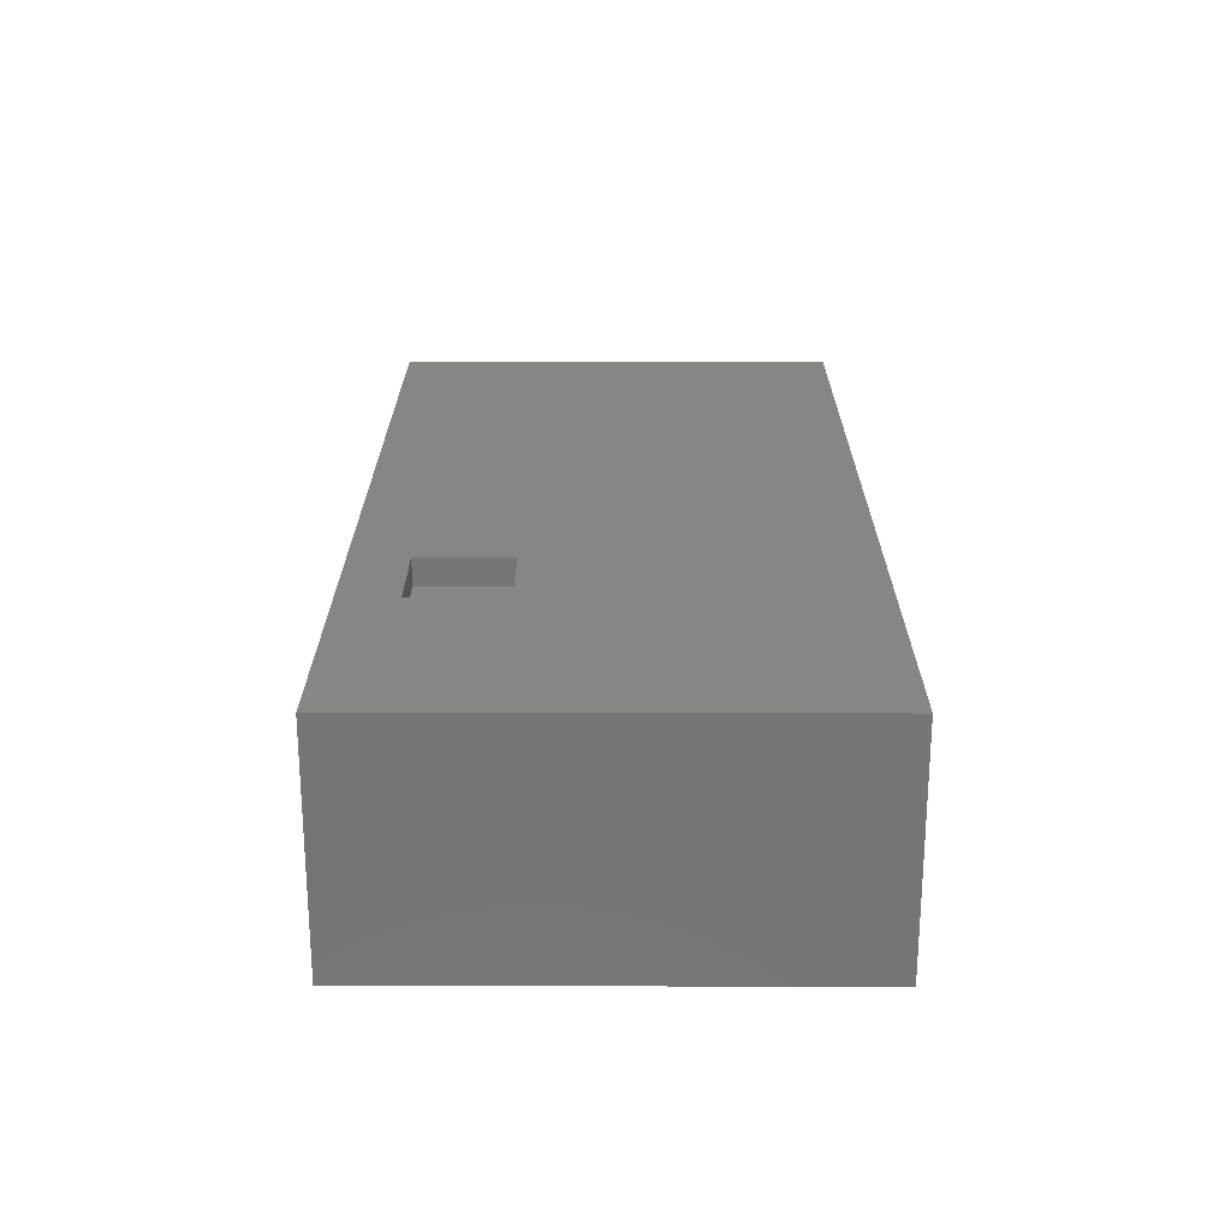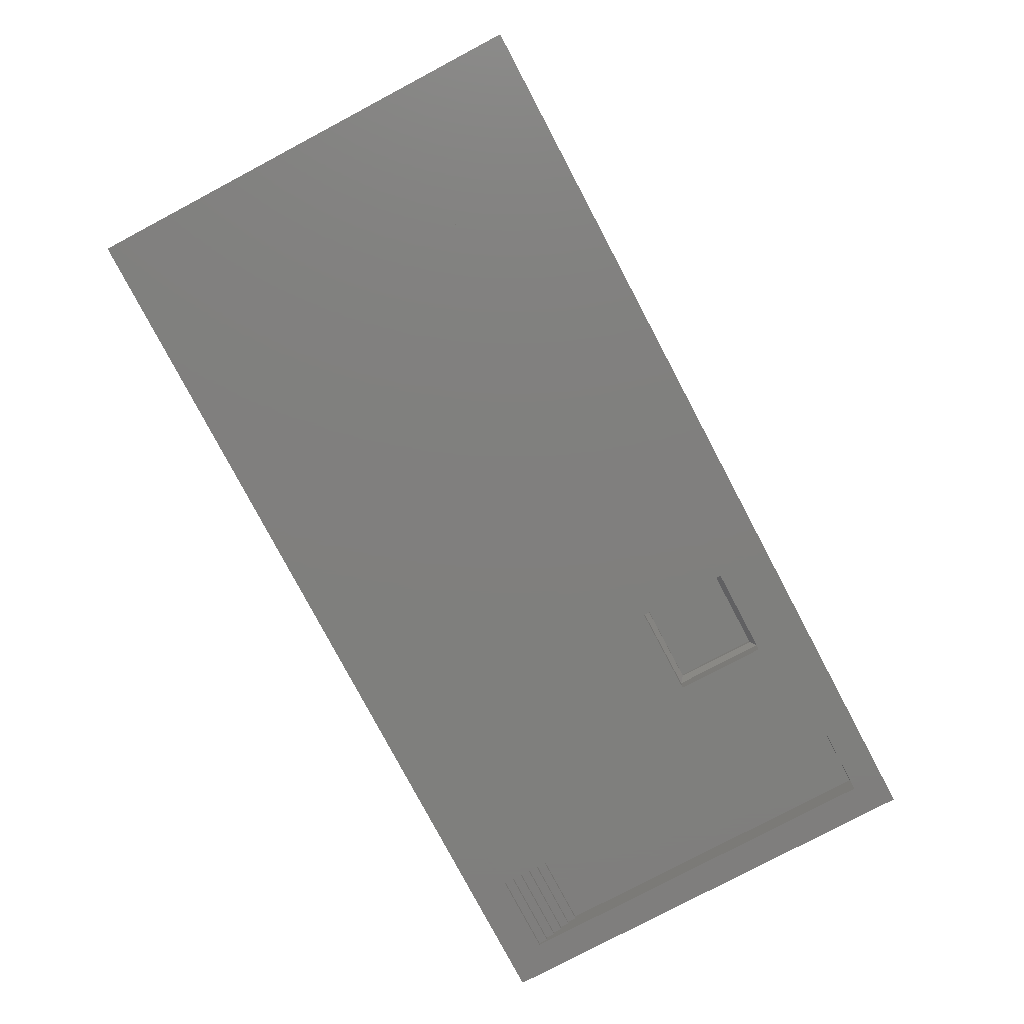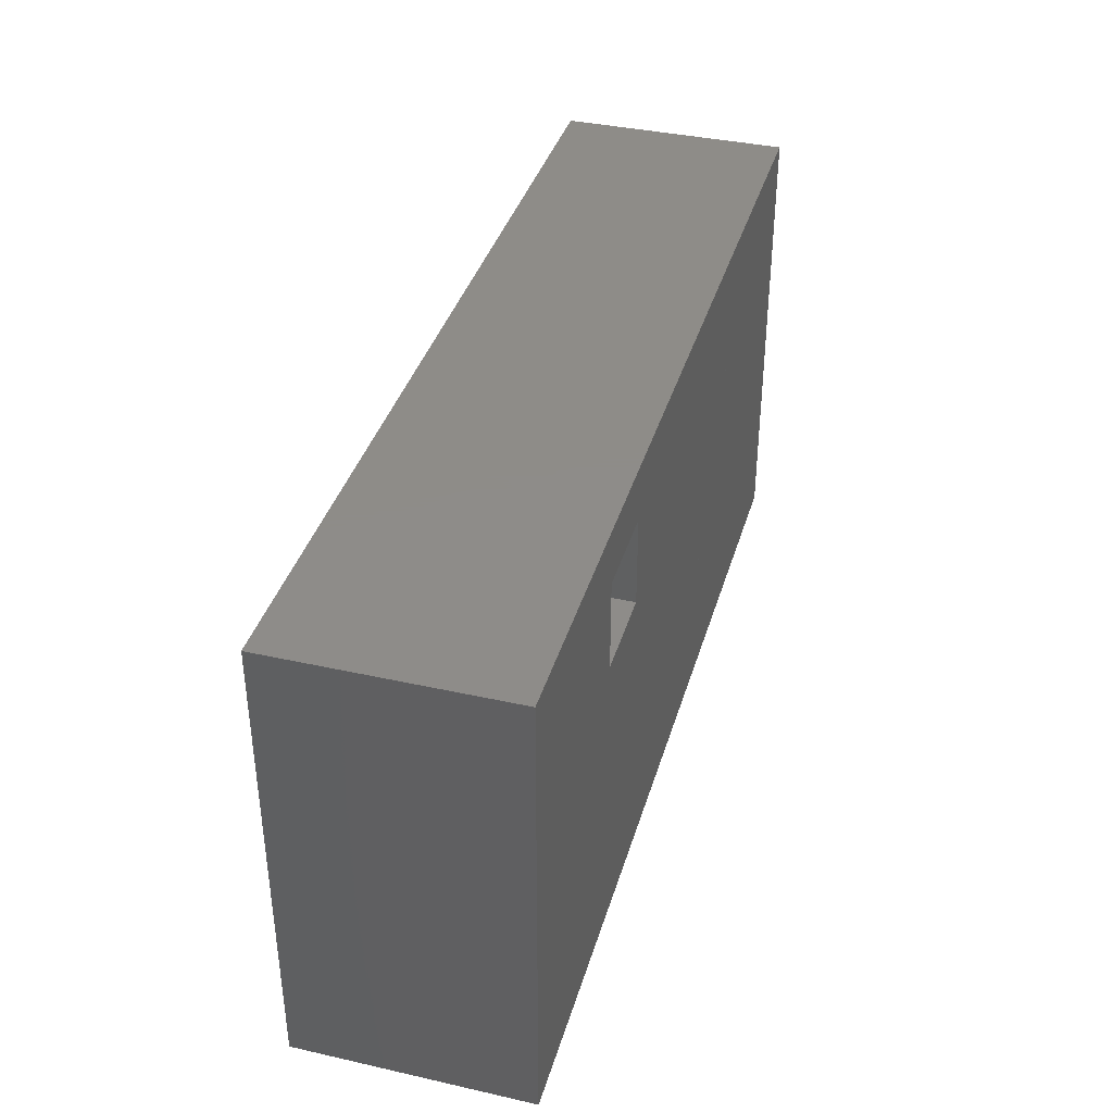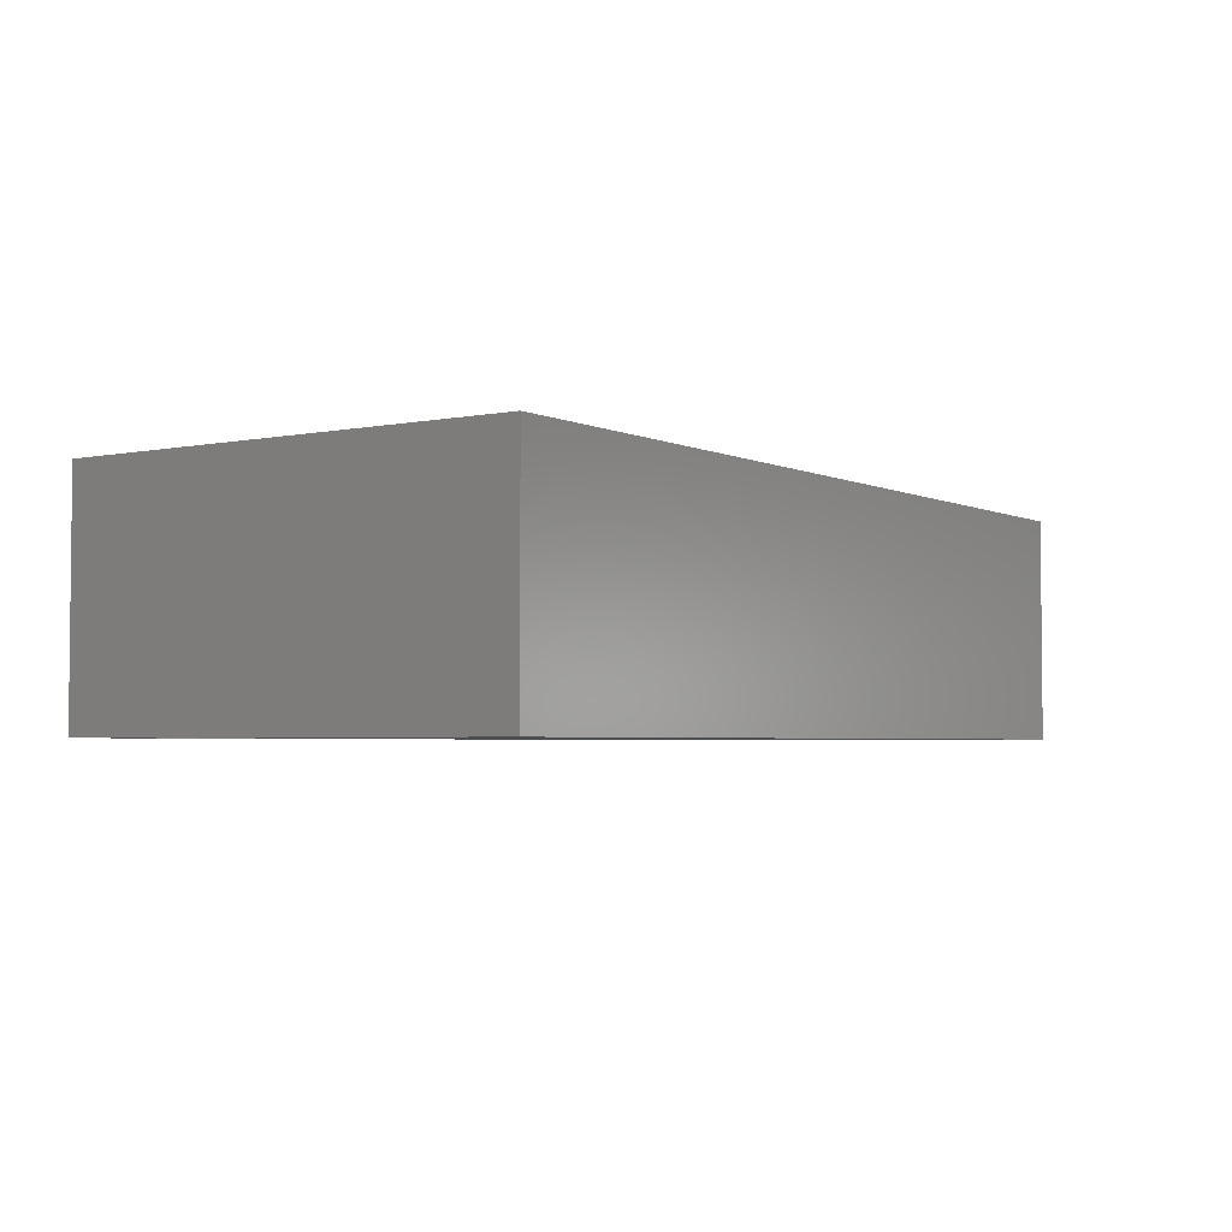
<metadata>
{"format":"stl","ext":"stl","renderer":"f3d","projection":"perspective","resolution":1024,"background":"white","views":[{"elev":22.6,"azim":-89.9,"up":"+Z"},{"elev":-79.3,"azim":117.9,"up":"+Z"},{"elev":37.9,"azim":-74.1,"up":"+Y"},{"elev":-3.4,"azim":-55.9,"up":"+Z"}]}
</metadata>
<code>
# stl→obj: 300 verts, 576 faces
v 0 10 0
v 0.6823 9.291 0
v 0 0 0
v 20 10 0
v 2.462 9.291 0
v 4.813 8.803 0
v 2.462 0.8207 0
v 6.813 8.803 0
v 6.813 6.803 0
v 0.6823 0.8207 0
v 20 0 0
v 4.813 6.803 0
v 0 0 5
v 4.824 6.814 5
v 0 10 5
v 20 0 5
v 6.801 6.814 5
v 6.801 8.791 5
v 4.824 8.791 5
v 20 10 5
v 6.701 8.691 0.6
v 6.701 6.914 4.419
v 6.701 6.914 0.6
v 6.701 8.691 4.419
v 4.924 6.914 0.5
v 4.924 6.803 0.3886
v 4.813 6.803 0.3886
v 6.813 6.803 0.3886
v 6.701 6.914 0.5
v 4.924 6.914 0.6
v 4.924 6.914 4.419
v 4.924 8.691 4.419
v 4.924 8.691 0.6
v 6.813 8.803 0.3886
v 6.701 8.691 0.5
v 4.824 6.814 4.419
v 4.824 6.914 4.419
v 4.824 8.691 4.419
v 4.824 8.791 4.419
v 6.801 6.814 4.419
v 6.801 8.791 4.419
v 6.801 8.691 4.419
v 6.801 6.914 4.419
v 4.813 8.803 0.3886
v 4.924 8.691 0.5
v 6.701 3.821 0.6
v 6.701 2.044 4.419
v 6.701 2.044 0.6
v 6.701 3.821 4.419
v 4.924 2.044 0.5
v 4.924 1.933 0.3886
v 4.813 1.933 0.3886
v 6.813 1.933 0.3886
v 6.701 2.044 0.5
v 4.924 2.044 0.6
v 4.924 2.044 4.419
v 4.924 3.821 4.419
v 4.924 3.821 0.6
v 6.813 3.933 0.3886
v 6.701 3.821 0.5
v 4.824 3.921 5
v 4.824 1.944 4.419
v 4.824 1.944 5
v 4.824 2.044 4.419
v 4.824 3.821 4.419
v 4.824 3.921 4.419
v 6.801 1.944 5
v 6.801 1.944 4.419
v 6.801 3.921 4.419
v 6.801 3.821 4.419
v 6.801 2.044 4.419
v 6.801 3.921 5
v 4.813 3.933 3.61e-16
v 4.813 1.933 3.61e-16
v 4.813 3.933 0.3886
v 6.813 3.933 3.61e-16
v 4.924 3.821 0.5
v 6.813 1.933 3.61e-16
v 10.7 8.691 0.6
v 10.7 6.914 4.419
v 10.7 6.914 0.6
v 10.7 8.691 4.419
v 8.924 6.914 0.5
v 8.924 6.803 0.3886
v 8.813 6.803 0.3886
v 10.81 6.803 0.3886
v 10.7 6.914 0.5
v 8.924 6.914 0.6
v 8.924 6.914 4.419
v 8.924 8.691 4.419
v 8.924 8.691 0.6
v 10.81 8.803 0.3886
v 10.7 8.691 0.5
v 8.824 8.791 5
v 8.824 6.814 4.419
v 8.824 6.814 5
v 8.824 6.914 4.419
v 8.824 8.691 4.419
v 8.824 8.791 4.419
v 10.8 6.814 5
v 10.8 6.814 4.419
v 10.8 8.791 4.419
v 10.8 8.691 4.419
v 10.8 6.914 4.419
v 10.8 8.791 5
v 8.813 8.803 0
v 8.813 6.803 0
v 8.813 8.803 0.3886
v 10.81 8.803 0
v 8.924 8.691 0.5
v 10.81 6.803 0
v 10.7 3.821 0.6
v 10.7 2.044 4.419
v 10.7 2.044 0.6
v 10.7 3.821 4.419
v 8.924 2.044 0.5
v 8.924 1.933 0.3886
v 8.813 1.933 0.3886
v 10.81 1.933 0.3886
v 10.7 2.044 0.5
v 8.924 2.044 0.6
v 8.924 2.044 4.419
v 8.924 3.821 4.419
v 8.924 3.821 0.6
v 10.81 3.933 0.3886
v 10.7 3.821 0.5
v 8.824 3.921 5
v 8.824 1.944 4.419
v 8.824 1.944 5
v 8.824 2.044 4.419
v 8.824 3.821 4.419
v 8.824 3.921 4.419
v 10.8 1.944 5
v 10.8 1.944 4.419
v 10.8 3.921 4.419
v 10.8 3.821 4.419
v 10.8 2.044 4.419
v 10.8 3.921 5
v 8.813 3.933 0
v 8.813 1.933 0
v 8.813 3.933 0.3886
v 10.81 3.933 0
v 8.924 3.821 0.5
v 10.81 1.933 0
v 14.7 8.691 0.6
v 14.7 6.914 4.419
v 14.7 6.914 0.6
v 14.7 8.691 4.419
v 12.92 6.914 0.5
v 12.92 6.803 0.3886
v 12.81 6.803 0.3886
v 14.81 6.803 0.3886
v 14.7 6.914 0.5
v 12.92 6.914 0.6
v 12.92 6.914 4.419
v 12.92 8.691 4.419
v 12.92 8.691 0.6
v 14.81 8.803 0.3886
v 14.7 8.691 0.5
v 12.82 8.791 5
v 12.82 6.814 4.419
v 12.82 6.814 5
v 12.82 6.914 4.419
v 12.82 8.691 4.419
v 12.82 8.791 4.419
v 14.8 6.814 5
v 14.8 6.814 4.419
v 14.8 8.791 4.419
v 14.8 8.691 4.419
v 14.8 6.914 4.419
v 14.8 8.791 5
v 12.81 8.803 0
v 12.81 6.803 0
v 12.81 8.803 0.3886
v 14.81 8.803 0
v 12.92 8.691 0.5
v 14.81 6.803 0
v 14.7 3.821 0.6
v 14.7 2.044 4.419
v 14.7 2.044 0.6
v 14.7 3.821 4.419
v 12.92 2.044 0.5
v 12.92 1.933 0.3886
v 12.81 1.933 0.3886
v 14.81 1.933 0.3886
v 14.7 2.044 0.5
v 12.92 2.044 0.6
v 12.92 2.044 4.419
v 12.92 3.821 4.419
v 12.92 3.821 0.6
v 14.81 3.933 0.3886
v 14.7 3.821 0.5
v 12.82 3.921 5
v 12.82 1.944 4.419
v 12.82 1.944 5
v 12.82 2.044 4.419
v 12.82 3.821 4.419
v 12.82 3.921 4.419
v 14.8 1.944 5
v 14.8 1.944 4.419
v 14.8 3.921 4.419
v 14.8 3.821 4.419
v 14.8 2.044 4.419
v 14.8 3.921 5
v 12.81 3.933 0
v 12.81 1.933 0
v 12.81 3.933 0.3886
v 14.81 3.933 0
v 12.92 3.821 0.5
v 14.81 1.933 0
v 18.7 3.821 0.6
v 18.7 2.044 4.419
v 18.7 2.044 0.6
v 18.7 3.821 4.419
v 16.92 2.044 0.5
v 16.92 1.933 0.3886
v 16.81 1.933 0.3886
v 18.81 1.933 0.3886
v 18.7 2.044 0.5
v 16.92 2.044 0.6
v 16.92 2.044 4.419
v 16.92 3.821 4.419
v 16.92 3.821 0.6
v 18.81 3.933 0.3886
v 18.7 3.821 0.5
v 16.82 3.921 5
v 16.82 1.944 4.419
v 16.82 1.944 5
v 16.82 2.044 4.419
v 16.82 3.821 4.419
v 16.82 3.921 4.419
v 18.8 1.944 5
v 18.8 1.944 4.419
v 18.8 3.921 4.419
v 18.8 3.821 4.419
v 18.8 2.044 4.419
v 18.8 3.921 5
v 16.81 3.933 0
v 16.81 1.933 0
v 16.81 3.933 0.3886
v 18.81 3.933 0
v 16.92 3.821 0.5
v 18.81 1.933 0
v 18.7 8.691 0.6
v 18.7 6.914 4.419
v 18.7 6.914 0.6
v 18.7 8.691 4.419
v 16.92 6.914 0.5
v 16.92 6.803 0.3886
v 16.81 6.803 0.3886
v 18.81 6.803 0.3886
v 18.7 6.914 0.5
v 16.92 6.914 0.6
v 16.92 6.914 4.419
v 16.92 8.691 4.419
v 16.92 8.691 0.6
v 18.81 8.803 0.3886
v 18.7 8.691 0.5
v 16.82 8.791 5
v 16.82 6.814 4.419
v 16.82 6.814 5
v 16.82 6.914 4.419
v 16.82 8.691 4.419
v 16.82 8.791 4.419
v 18.8 6.814 5
v 18.8 6.814 4.419
v 18.8 8.791 4.419
v 18.8 8.691 4.419
v 18.8 6.914 4.419
v 18.8 8.791 5
v 16.81 8.803 0
v 16.81 6.803 0
v 16.81 8.803 0.3886
v 18.81 8.803 0
v 16.92 8.691 0.5
v 18.81 6.803 0
v 2.462 9.291 0.6
v 0.6823 1.821 0.6
v 0.6823 9.291 0.6
v 2.462 1.821 0.6
v 2.462 1.221 0.2
v 2.462 1.021 0.1
v 2.462 1.021 0.2
v 2.462 1.421 0.3
v 2.462 1.221 0.3
v 2.462 1.621 0.4
v 2.462 1.421 0.4
v 2.462 1.821 0.5
v 2.462 1.621 0.5
v 2.462 0.8207 0.1
v 0.6823 0.8207 0.1
v 0.6823 1.021 0.1
v 0.6823 1.021 0.2
v 0.6823 1.221 0.2
v 0.6823 1.221 0.3
v 0.6823 1.421 0.3
v 0.6823 1.421 0.4
v 0.6823 1.621 0.4
v 0.6823 1.621 0.5
v 0.6823 1.821 0.5
f 1 2 3
f 2 1 4
f 2 4 5
f 5 4 6
f 5 6 7
f 6 4 8
f 8 4 9
f 3 10 11
f 10 3 2
f 11 10 7
f 11 7 12
f 12 7 6
f 11 12 9
f 11 9 4
f 13 14 15
f 14 13 16
f 14 16 17
f 17 16 18
f 15 19 20
f 19 15 14
f 20 19 18
f 20 18 16
f 4 16 11
f 16 4 20
f 16 3 11
f 3 16 13
f 15 3 13
f 3 15 1
f 15 4 1
f 4 15 20
f 21 22 23
f 22 21 24
f 25 26 27
f 26 25 28
f 28 25 29
f 22 30 23
f 30 22 31
f 32 30 31
f 30 32 33
f 29 34 28
f 34 29 35
f 19 36 14
f 36 19 37
f 37 19 38
f 38 19 39
f 17 36 40
f 36 17 14
f 21 30 33
f 30 21 23
f 41 38 39
f 38 41 32
f 32 41 24
f 24 41 42
f 43 17 40
f 17 43 18
f 18 43 42
f 18 42 41
f 42 22 24
f 22 42 43
f 32 37 38
f 37 32 31
f 30 29 25
f 29 30 23
f 6 27 12
f 27 6 44
f 34 6 8
f 6 34 44
f 31 36 37
f 36 31 40
f 40 31 22
f 40 22 43
f 22 32 31
f 32 22 24
f 32 21 33
f 21 32 24
f 45 30 25
f 30 45 33
f 21 45 35
f 45 21 33
f 21 29 23
f 29 21 35
f 35 44 34
f 44 35 45
f 34 9 28
f 9 34 8
f 44 25 27
f 25 44 45
f 27 9 12
f 9 27 28
f 28 27 26
f 19 41 39
f 41 19 18
f 46 47 48
f 47 46 49
f 50 51 52
f 51 50 53
f 53 50 54
f 47 55 48
f 55 47 56
f 57 55 56
f 55 57 58
f 54 59 53
f 59 54 60
f 61 62 63
f 62 61 64
f 64 61 65
f 65 61 66
f 67 62 68
f 62 67 63
f 46 55 58
f 55 46 48
f 69 65 66
f 65 69 57
f 57 69 49
f 49 69 70
f 71 67 68
f 67 71 72
f 72 71 70
f 72 70 69
f 70 47 49
f 47 70 71
f 57 64 65
f 64 57 56
f 55 54 50
f 54 55 48
f 73 52 74
f 52 73 75
f 59 73 76
f 73 59 75
f 56 62 64
f 62 56 68
f 68 56 47
f 68 47 71
f 47 57 56
f 57 47 49
f 57 46 58
f 46 57 49
f 77 55 50
f 55 77 58
f 46 77 60
f 77 46 58
f 46 54 48
f 54 46 60
f 60 75 59
f 75 60 77
f 59 78 53
f 78 59 76
f 75 50 52
f 50 75 77
f 52 78 74
f 78 52 53
f 53 52 51
f 61 69 66
f 69 61 72
f 79 80 81
f 80 79 82
f 83 84 85
f 84 83 86
f 86 83 87
f 80 88 81
f 88 80 89
f 90 88 89
f 88 90 91
f 87 92 86
f 92 87 93
f 94 95 96
f 95 94 97
f 97 94 98
f 98 94 99
f 100 95 101
f 95 100 96
f 79 88 91
f 88 79 81
f 102 98 99
f 98 102 90
f 90 102 82
f 82 102 103
f 104 100 101
f 100 104 105
f 105 104 103
f 105 103 102
f 103 80 82
f 80 103 104
f 90 97 98
f 97 90 89
f 88 87 83
f 87 88 81
f 106 85 107
f 85 106 108
f 92 106 109
f 106 92 108
f 89 95 97
f 95 89 101
f 101 89 80
f 101 80 104
f 80 90 89
f 90 80 82
f 90 79 91
f 79 90 82
f 110 88 83
f 88 110 91
f 79 110 93
f 110 79 91
f 79 87 81
f 87 79 93
f 93 108 92
f 108 93 110
f 92 111 86
f 111 92 109
f 108 83 85
f 83 108 110
f 85 111 107
f 111 85 86
f 86 85 84
f 94 102 99
f 102 94 105
f 112 113 114
f 113 112 115
f 116 117 118
f 117 116 119
f 119 116 120
f 113 121 114
f 121 113 122
f 123 121 122
f 121 123 124
f 120 125 119
f 125 120 126
f 127 128 129
f 128 127 130
f 130 127 131
f 131 127 132
f 133 128 134
f 128 133 129
f 112 121 124
f 121 112 114
f 135 131 132
f 131 135 123
f 123 135 115
f 115 135 136
f 137 133 134
f 133 137 138
f 138 137 136
f 138 136 135
f 136 113 115
f 113 136 137
f 123 130 131
f 130 123 122
f 121 120 116
f 120 121 114
f 139 118 140
f 118 139 141
f 125 139 142
f 139 125 141
f 122 128 130
f 128 122 134
f 134 122 113
f 134 113 137
f 113 123 122
f 123 113 115
f 123 112 124
f 112 123 115
f 143 121 116
f 121 143 124
f 112 143 126
f 143 112 124
f 112 120 114
f 120 112 126
f 126 141 125
f 141 126 143
f 125 144 119
f 144 125 142
f 141 116 118
f 116 141 143
f 118 144 140
f 144 118 119
f 119 118 117
f 127 135 132
f 135 127 138
f 145 146 147
f 146 145 148
f 149 150 151
f 150 149 152
f 152 149 153
f 146 154 147
f 154 146 155
f 156 154 155
f 154 156 157
f 153 158 152
f 158 153 159
f 160 161 162
f 161 160 163
f 163 160 164
f 164 160 165
f 166 161 167
f 161 166 162
f 145 154 157
f 154 145 147
f 168 164 165
f 164 168 156
f 156 168 148
f 148 168 169
f 170 166 167
f 166 170 171
f 171 170 169
f 171 169 168
f 169 146 148
f 146 169 170
f 156 163 164
f 163 156 155
f 154 153 149
f 153 154 147
f 172 151 173
f 151 172 174
f 158 172 175
f 172 158 174
f 155 161 163
f 161 155 167
f 167 155 146
f 167 146 170
f 146 156 155
f 156 146 148
f 156 145 157
f 145 156 148
f 176 154 149
f 154 176 157
f 145 176 159
f 176 145 157
f 145 153 147
f 153 145 159
f 159 174 158
f 174 159 176
f 158 177 152
f 177 158 175
f 174 149 151
f 149 174 176
f 151 177 173
f 177 151 152
f 152 151 150
f 160 168 165
f 168 160 171
f 178 179 180
f 179 178 181
f 182 183 184
f 183 182 185
f 185 182 186
f 179 187 180
f 187 179 188
f 189 187 188
f 187 189 190
f 186 191 185
f 191 186 192
f 193 194 195
f 194 193 196
f 196 193 197
f 197 193 198
f 199 194 200
f 194 199 195
f 178 187 190
f 187 178 180
f 201 197 198
f 197 201 189
f 189 201 181
f 181 201 202
f 203 199 200
f 199 203 204
f 204 203 202
f 204 202 201
f 202 179 181
f 179 202 203
f 189 196 197
f 196 189 188
f 187 186 182
f 186 187 180
f 205 184 206
f 184 205 207
f 191 205 208
f 205 191 207
f 188 194 196
f 194 188 200
f 200 188 179
f 200 179 203
f 179 189 188
f 189 179 181
f 189 178 190
f 178 189 181
f 209 187 182
f 187 209 190
f 178 209 192
f 209 178 190
f 178 186 180
f 186 178 192
f 192 207 191
f 207 192 209
f 191 210 185
f 210 191 208
f 207 182 184
f 182 207 209
f 184 210 206
f 210 184 185
f 185 184 183
f 193 201 198
f 201 193 204
f 211 212 213
f 212 211 214
f 215 216 217
f 216 215 218
f 218 215 219
f 212 220 213
f 220 212 221
f 222 220 221
f 220 222 223
f 219 224 218
f 224 219 225
f 226 227 228
f 227 226 229
f 229 226 230
f 230 226 231
f 232 227 233
f 227 232 228
f 211 220 223
f 220 211 213
f 234 230 231
f 230 234 222
f 222 234 214
f 214 234 235
f 236 232 233
f 232 236 237
f 237 236 235
f 237 235 234
f 235 212 214
f 212 235 236
f 222 229 230
f 229 222 221
f 220 219 215
f 219 220 213
f 238 217 239
f 217 238 240
f 224 238 241
f 238 224 240
f 221 227 229
f 227 221 233
f 233 221 212
f 233 212 236
f 212 222 221
f 222 212 214
f 222 211 223
f 211 222 214
f 242 220 215
f 220 242 223
f 211 242 225
f 242 211 223
f 211 219 213
f 219 211 225
f 225 240 224
f 240 225 242
f 224 243 218
f 243 224 241
f 240 215 217
f 215 240 242
f 217 243 239
f 243 217 218
f 218 217 216
f 226 234 231
f 234 226 237
f 244 245 246
f 245 244 247
f 248 249 250
f 249 248 251
f 251 248 252
f 245 253 246
f 253 245 254
f 255 253 254
f 253 255 256
f 252 257 251
f 257 252 258
f 259 260 261
f 260 259 262
f 262 259 263
f 263 259 264
f 265 260 266
f 260 265 261
f 244 253 256
f 253 244 246
f 267 263 264
f 263 267 255
f 255 267 247
f 247 267 268
f 269 265 266
f 265 269 270
f 270 269 268
f 270 268 267
f 268 245 247
f 245 268 269
f 255 262 263
f 262 255 254
f 253 252 248
f 252 253 246
f 271 250 272
f 250 271 273
f 257 271 274
f 271 257 273
f 254 260 262
f 260 254 266
f 266 254 245
f 266 245 269
f 245 255 254
f 255 245 247
f 255 244 256
f 244 255 247
f 275 253 248
f 253 275 256
f 244 275 258
f 275 244 256
f 244 252 246
f 252 244 258
f 258 273 257
f 273 258 275
f 257 276 251
f 276 257 274
f 273 248 250
f 248 273 275
f 250 276 272
f 276 250 251
f 251 250 249
f 259 267 264
f 267 259 270
f 277 278 279
f 278 277 280
f 277 2 5
f 2 277 279
f 281 282 283
f 284 281 285
f 286 284 287
f 288 286 289
f 277 288 280
f 282 7 290
f 7 282 5
f 5 282 281
f 5 281 284
f 5 284 286
f 5 286 288
f 5 288 277
f 291 7 10
f 7 291 290
f 2 291 10
f 291 2 292
f 292 2 293
f 293 2 294
f 294 2 295
f 295 2 296
f 296 2 297
f 297 2 298
f 298 2 299
f 299 2 300
f 300 2 278
f 278 2 279
f 278 288 300
f 288 278 280
f 288 299 300
f 299 288 289
f 299 286 298
f 286 299 289
f 286 297 298
f 297 286 287
f 297 284 296
f 284 297 287
f 284 295 296
f 295 284 285
f 295 281 294
f 281 295 285
f 281 293 294
f 293 281 283
f 293 282 292
f 282 293 283
f 282 291 292
f 291 282 290

</code>
